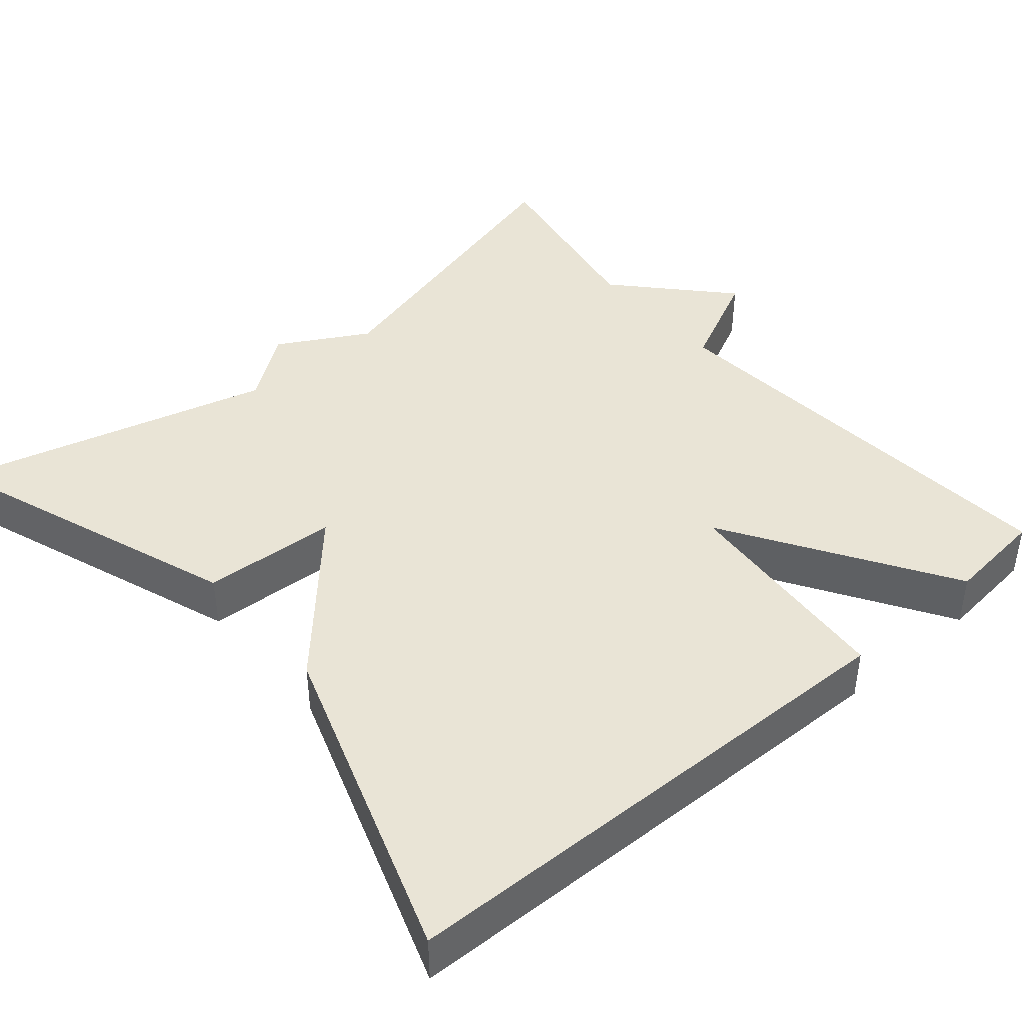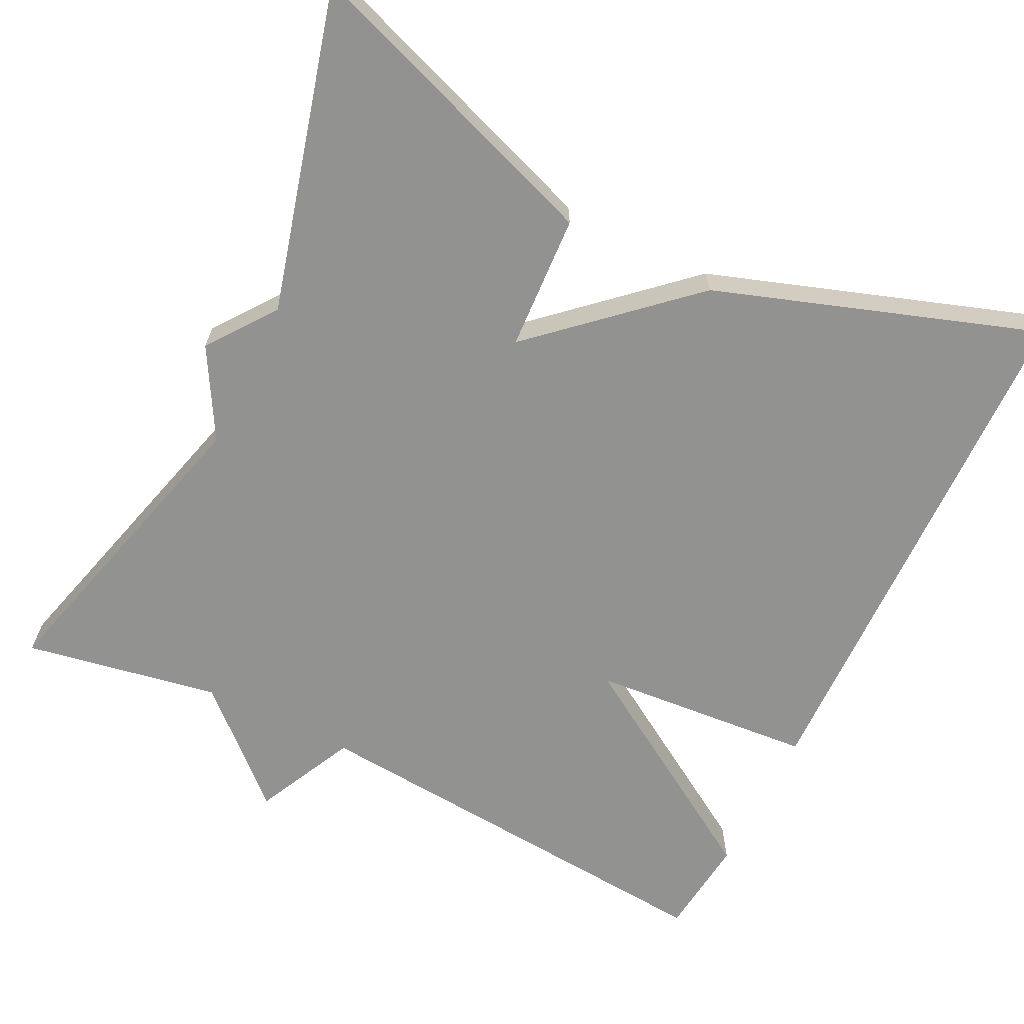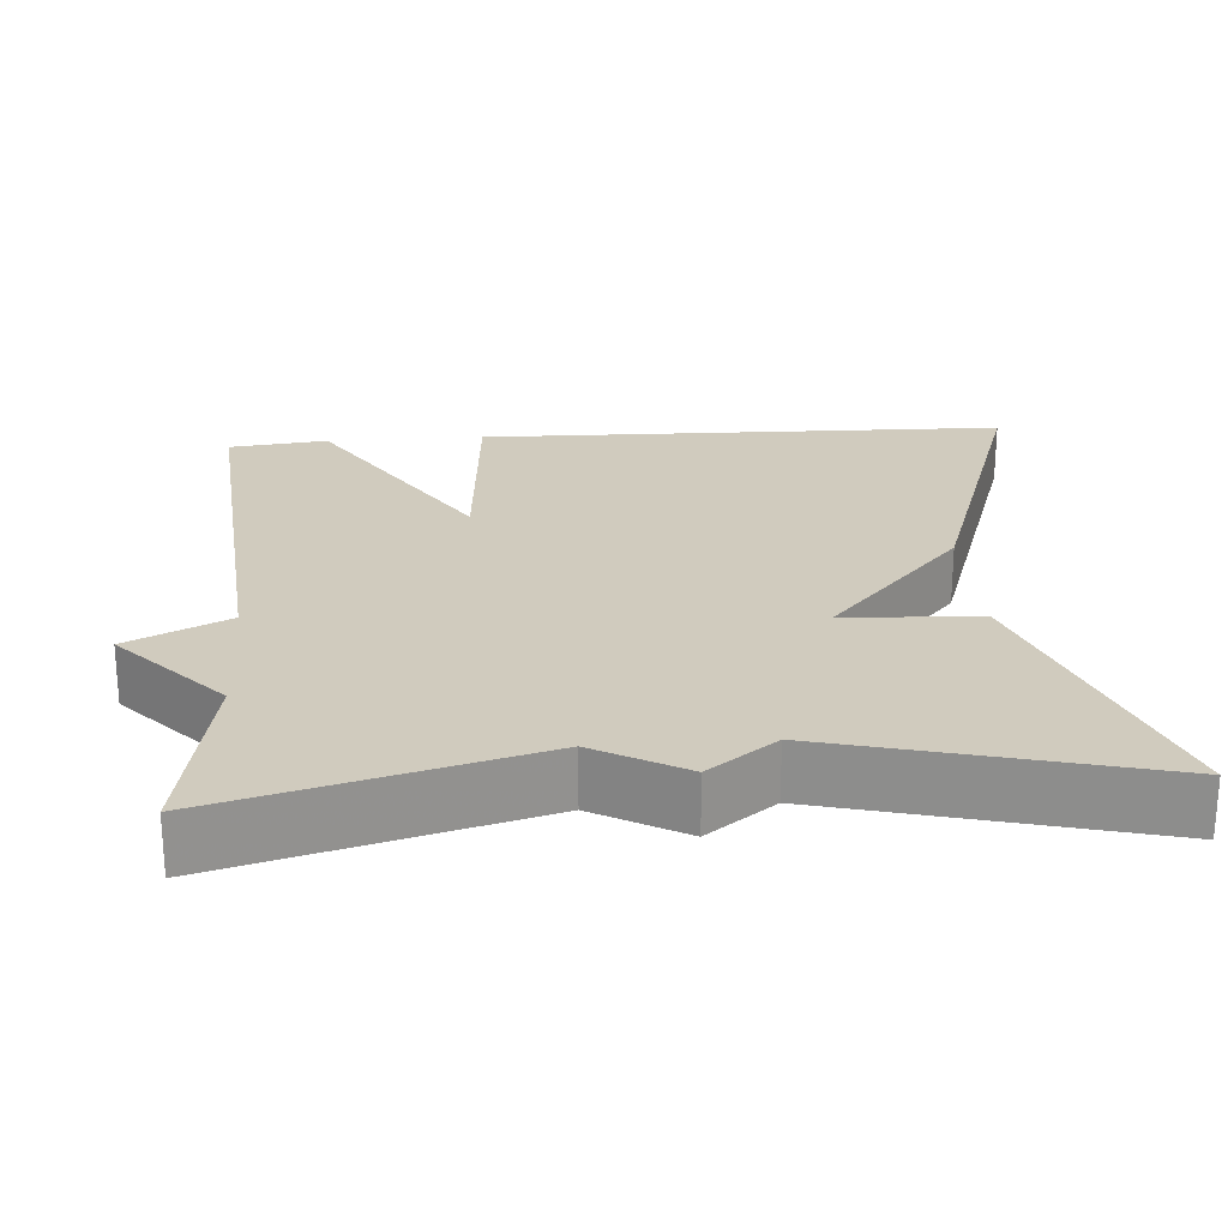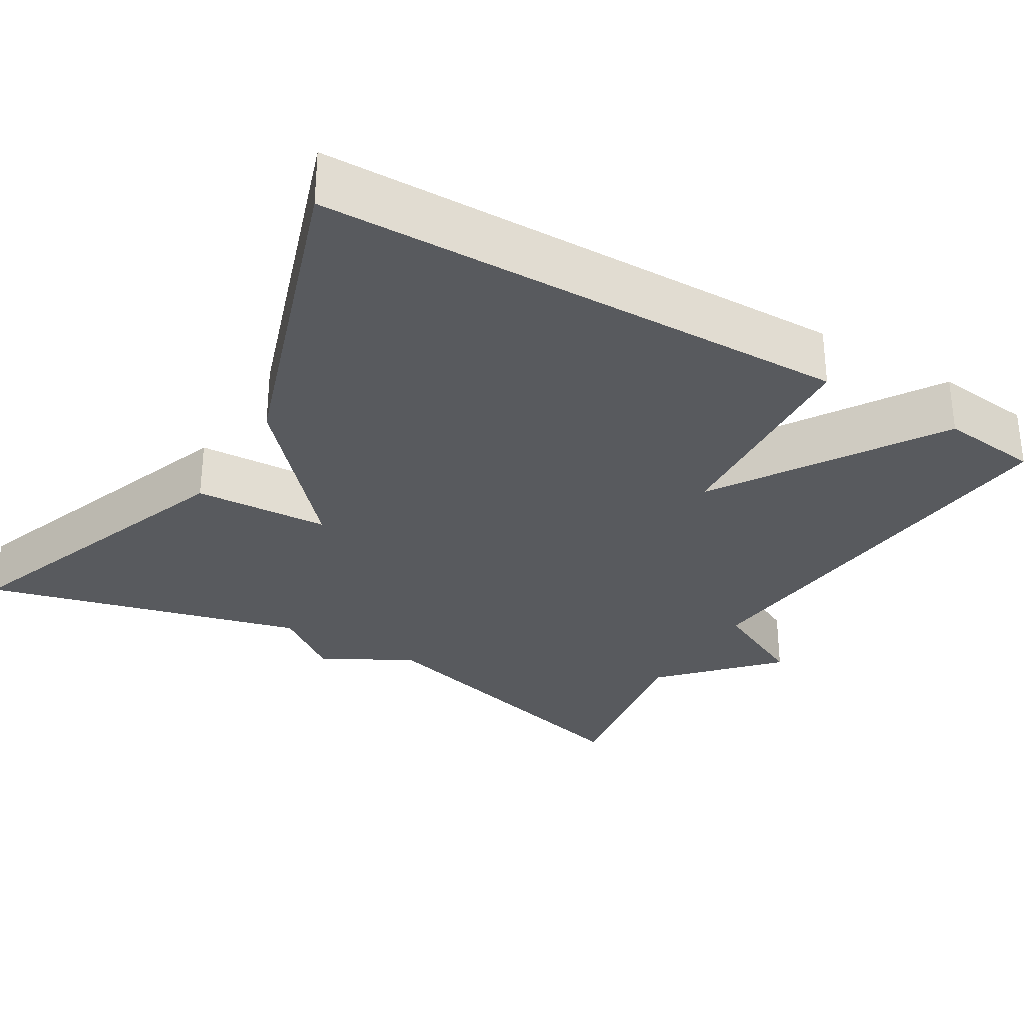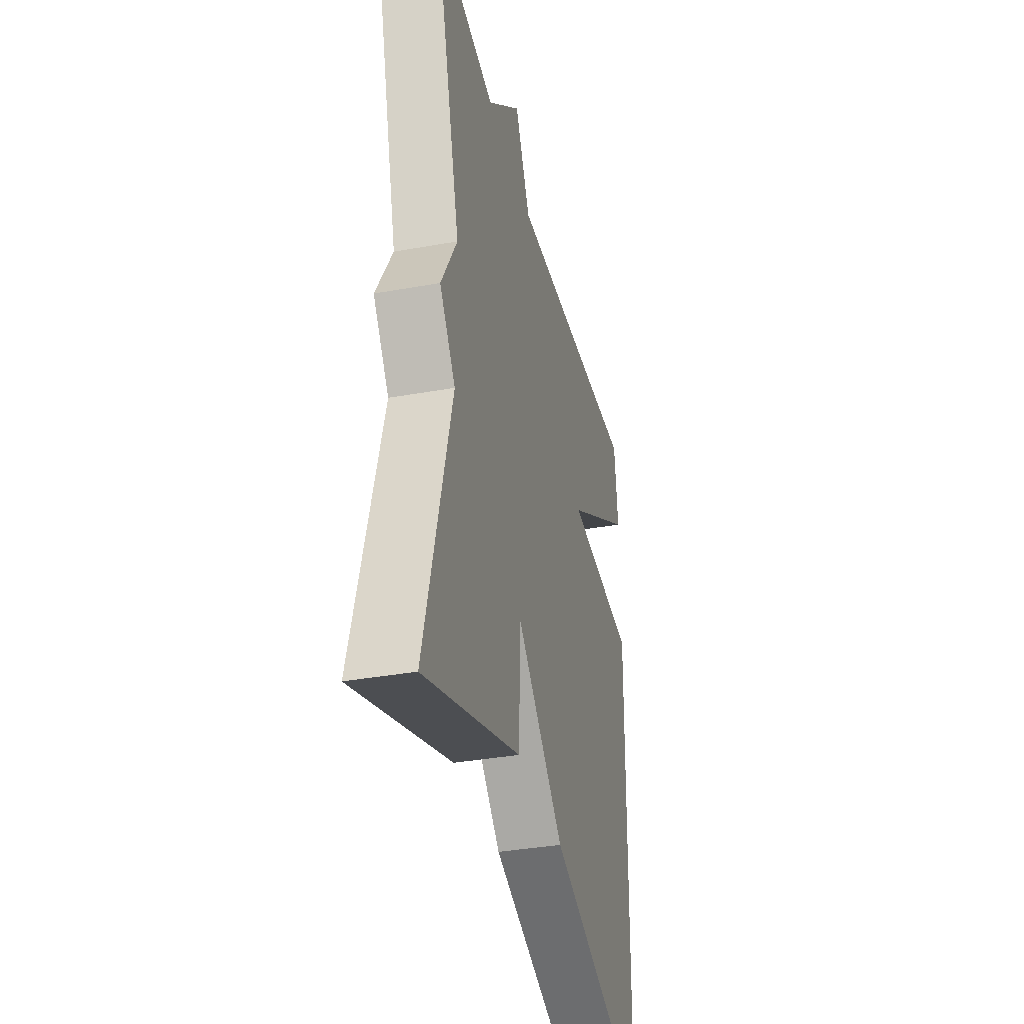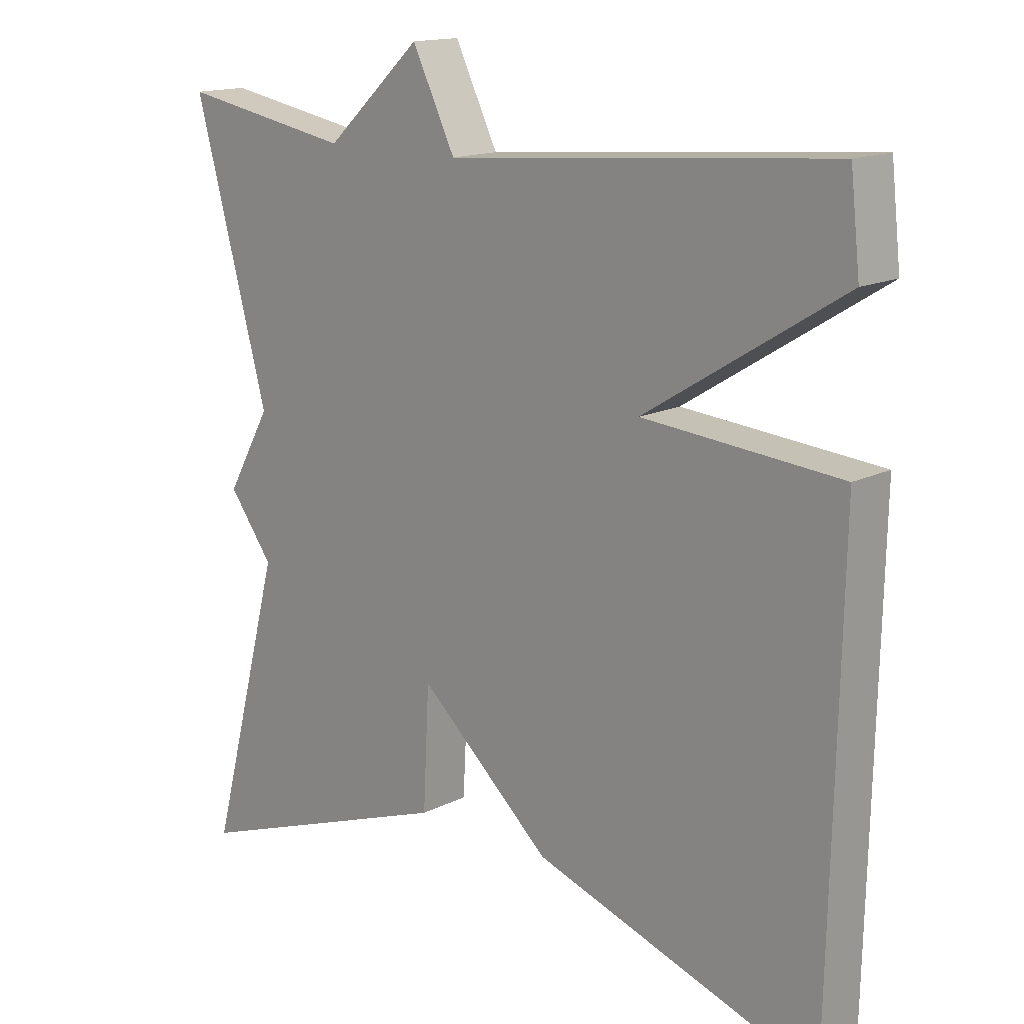
<metadata>
{"format":"obj","ext":"obj","renderer":"f3d","projection":"perspective","resolution":1024,"background":"white","views":[{"elev":42.6,"azim":-130.5,"up":"+Y"},{"elev":-66.2,"azim":153.8,"up":"+Y"},{"elev":23.5,"azim":85.7,"up":"+Y"},{"elev":-30.5,"azim":-121.1,"up":"+Y"},{"elev":-36.2,"azim":103.3,"up":"+Z"},{"elev":15.2,"azim":-136.6,"up":"+Z"}]}
</metadata>
<code>
v 0.5 0.07 0.5
v 0.393 0.07 0.106
v 0.457 0.07 -0.008
v 0.393 0.07 -0.094
v 0.5 0.07 -0.5
v 0.11 0.07 -0.361
v 0.101 0.07 -0.189
v -0.09 0.07 -0.361
v -0.5 0.07 -0.5
v -0.514 0.07 0.174
v -0.23 0.07 0.197
v -0.514 0.07 0.374
v -0.5 0.07 0.5
v 0.052 0.07 0.455
v 0.114 0.07 0.582
v 0.252 0.07 0.455
v 0.5 0 0.5
v 0.393 0 0.106
v 0.457 0 -0.008
v 0.393 0 -0.094
v 0.5 0 -0.5
v 0.11 0 -0.361
v 0.101 0 -0.189
v -0.09 0 -0.361
v -0.5 0 -0.5
v -0.514 0 0.174
v -0.23 0 0.197
v -0.514 0 0.374
v -0.5 0 0.5
v 0.052 0 0.455
v 0.114 0 0.582
v 0.252 0 0.455
f 14 15 16
f 11 12 13 14
f 11 14 16
f 9 10 11
f 8 9 11
f 7 8 11
f 16 1 2
f 11 16 2
f 7 11 2
f 4 5 6 7
f 2 3 4 7
f 32 31 30
f 30 29 28 27
f 32 30 27
f 27 26 25
f 27 25 24
f 27 24 23
f 18 17 32
f 18 32 27
f 18 27 23
f 23 22 21 20
f 23 20 19 18
f 1 17 18 2
f 2 18 19 3
f 3 19 20 4
f 4 20 21 5
f 5 21 22 6
f 6 22 23 7
f 7 23 24 8
f 8 24 25 9
f 9 25 26 10
f 10 26 27 11
f 11 27 28 12
f 12 28 29 13
f 13 29 30 14
f 14 30 31 15
f 15 31 32 16
f 16 32 17 1

</code>
